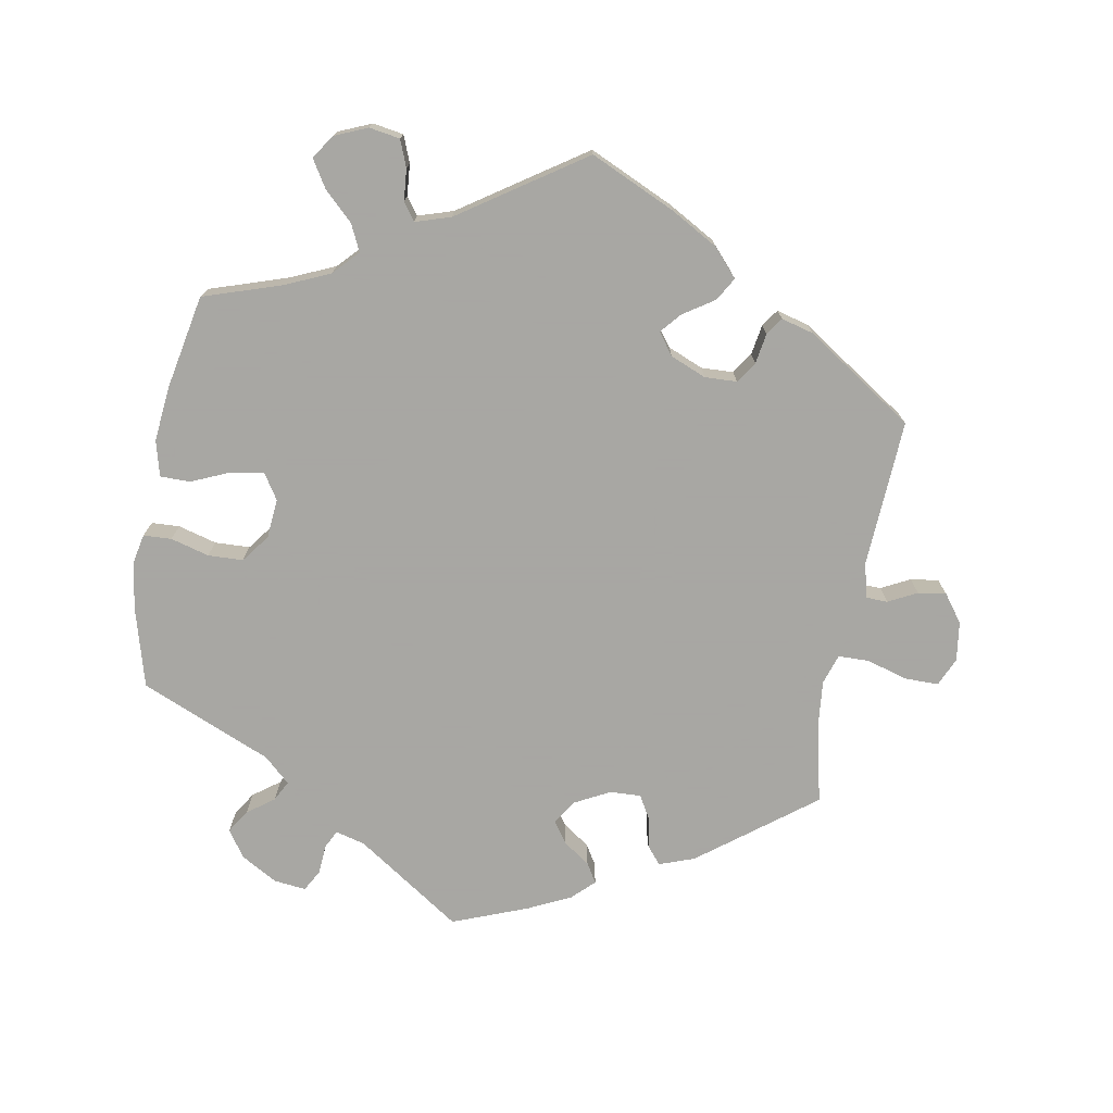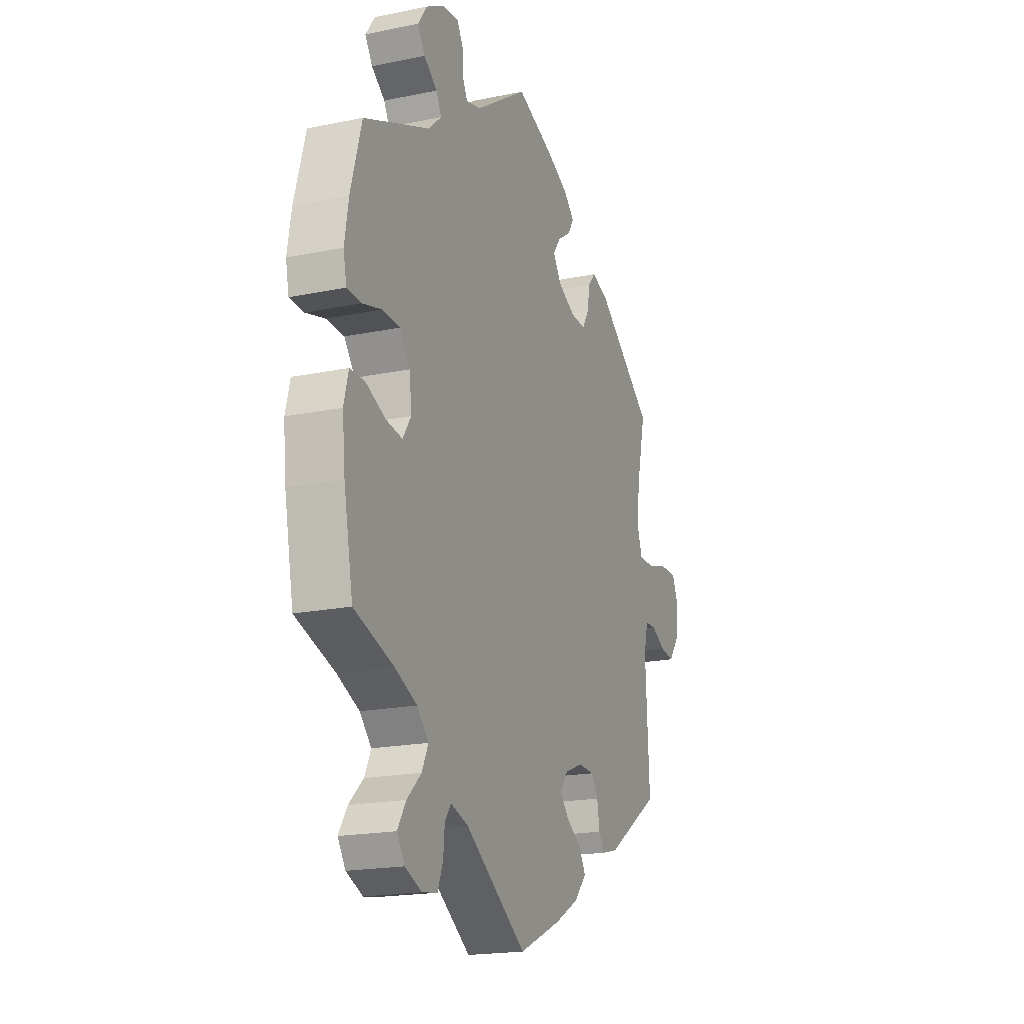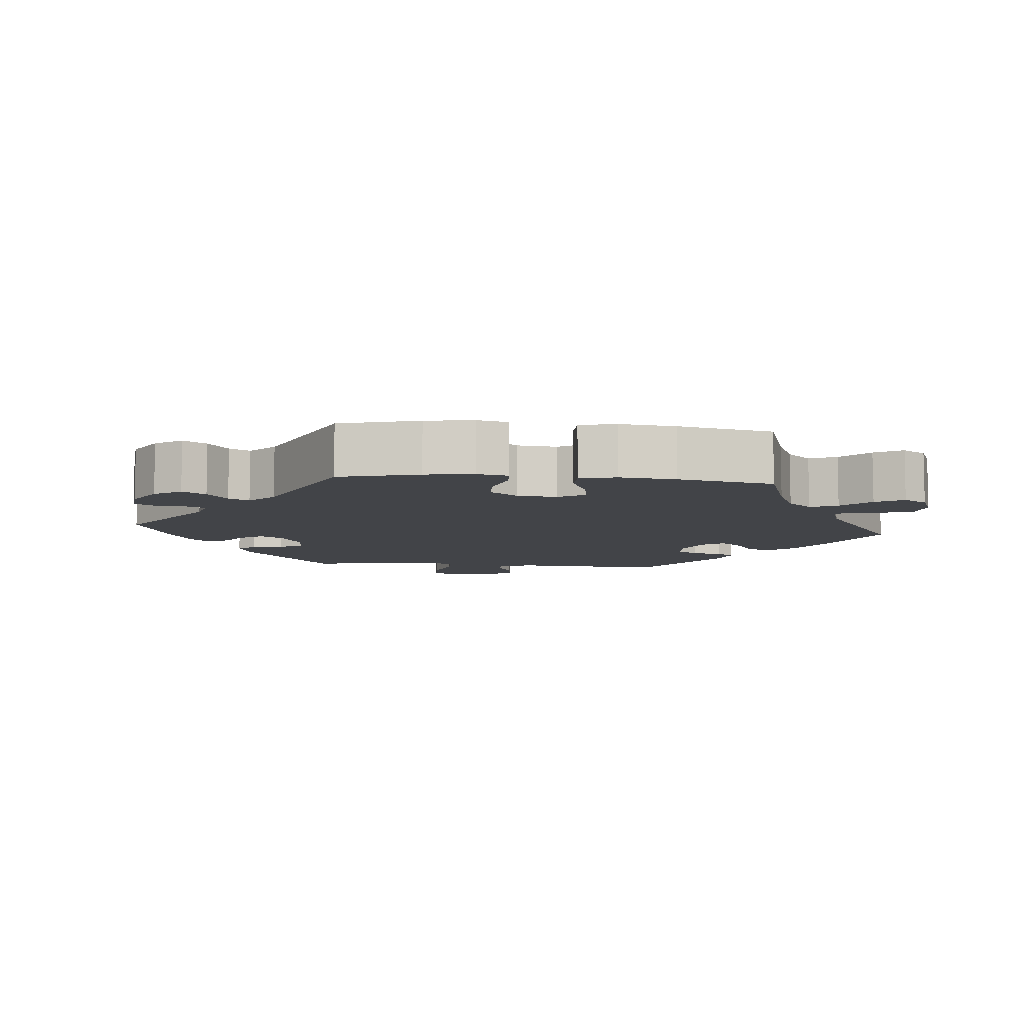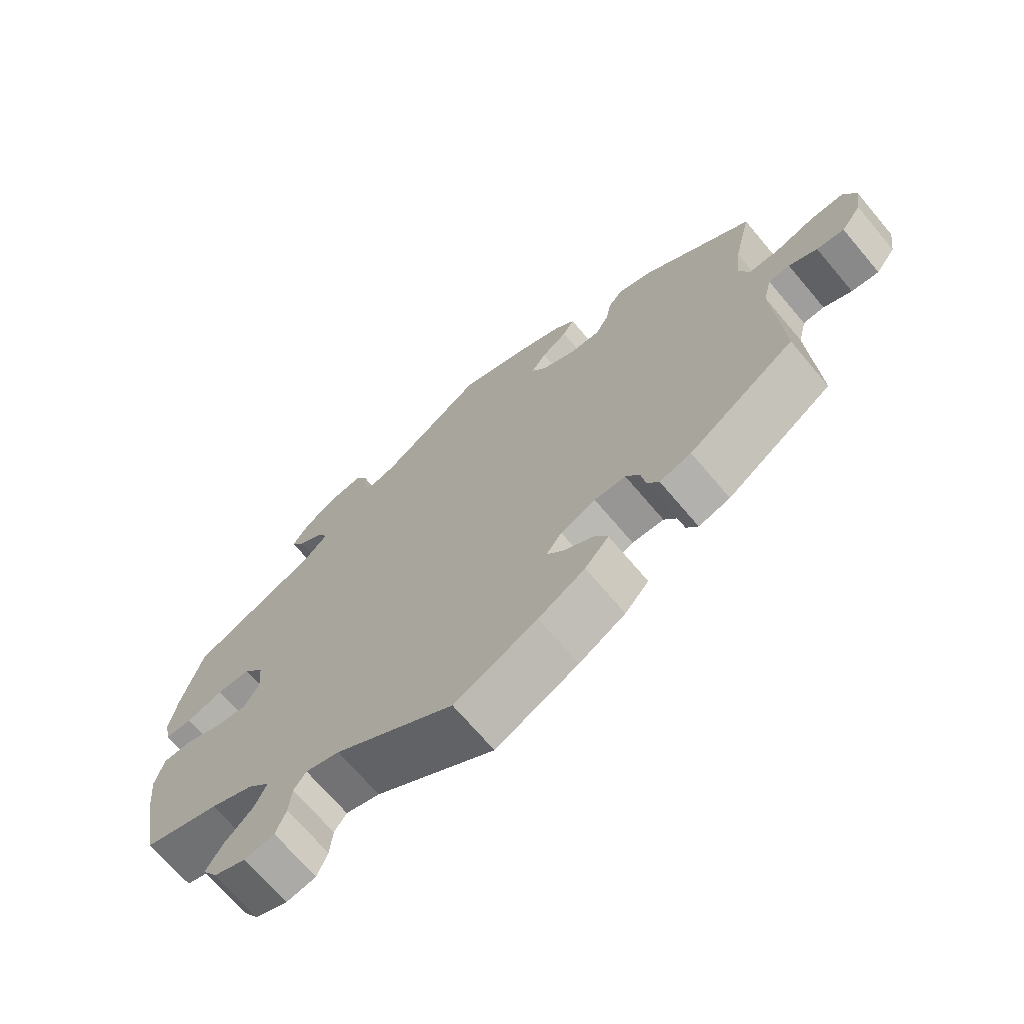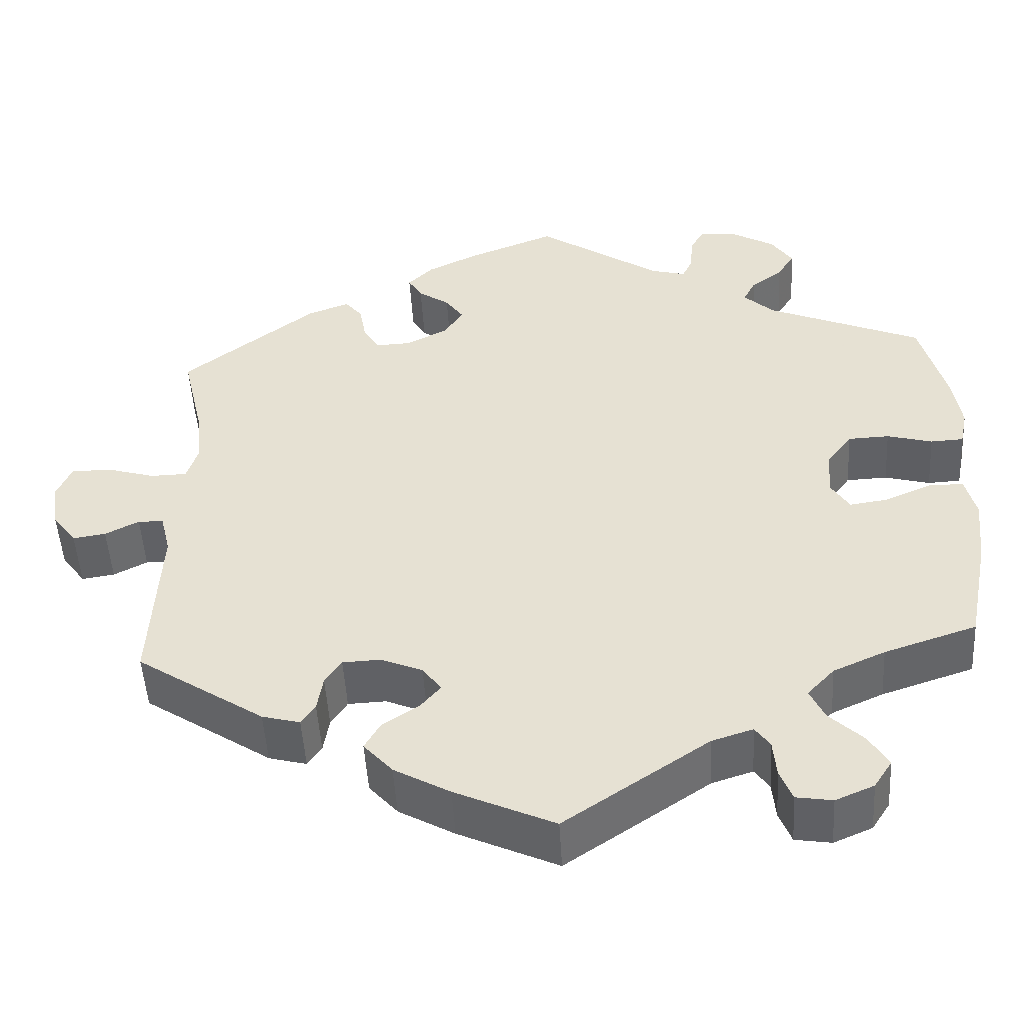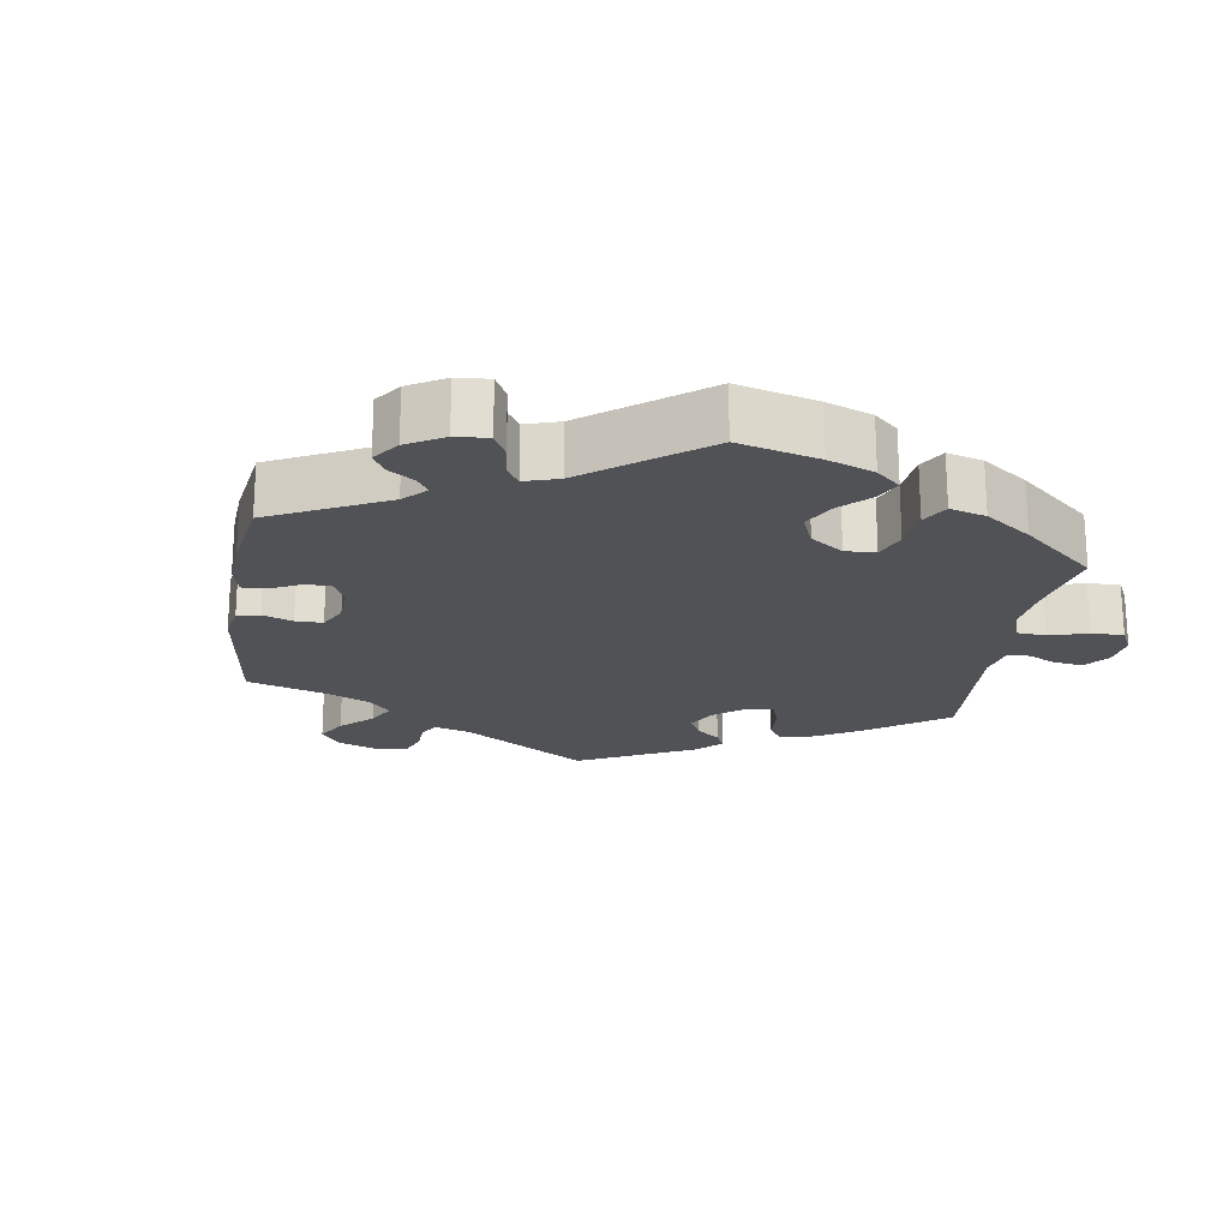
<metadata>
{"format":"obj","ext":"obj","renderer":"f3d","projection":"perspective","resolution":1024,"background":"white","views":[{"elev":-74.4,"azim":169.7,"up":"+Y"},{"elev":-19.1,"azim":111.3,"up":"+Z"},{"elev":-7.9,"azim":84.0,"up":"+Y"},{"elev":-69.7,"azim":-139.8,"up":"+Z"},{"elev":-49.6,"azim":3.3,"up":"+Z"},{"elev":-20.8,"azim":51.1,"up":"+Y"}]}
</metadata>
<code>
v -0.338 0.07 0.413
v -0.288 0.07 0.431
v -0.267 0.07 0.406
v -0.259 0.07 0.362
v -0.24 0.07 0.329
v -0.196 0.07 0.331
v -0.146 0.07 0.357
v -0.123 0.07 0.392
v -0.145 0.07 0.423
v -0.183 0.07 0.449
v -0.2 0.07 0.477
v -0.169 0.07 0.507
v -0.109 0.07 0.536
v -0.001 0.07 0.578
v 0.15 0.07 0.477
v 0.192 0.07 0.466
v 0.205 0.07 0.492
v 0.208 0.07 0.535
v 0.225 0.07 0.565
v 0.271 0.07 0.56
v 0.323 0.07 0.53
v 0.349 0.07 0.492
v 0.328 0.07 0.459
v 0.29 0.07 0.431
v 0.275 0.07 0.402
v 0.312 0.07 0.368
v 0.5 0.07 0.289
v 0.531 0.07 0.177
v 0.542 0.07 0.109
v 0.533 0.07 0.065
v 0.493 0.07 0.063
v 0.438 0.07 0.078
v 0.388 0.07 0.076
v 0.358 0.07 0.036
v 0.353 0.07 -0.02
v 0.376 0.07 -0.056
v 0.423 0.07 -0.049
v 0.478 0.07 -0.025
v 0.521 0.07 -0.025
v 0.534 0.07 -0.076
v 0.526 0.07 -0.155
v 0.5 0.07 -0.289
v 0.388 0.07 -0.326
v 0.325 0.07 -0.354
v 0.292 0.07 -0.389
v 0.31 0.07 -0.427
v 0.351 0.07 -0.466
v 0.375 0.07 -0.505
v 0.353 0.07 -0.539
v 0.306 0.07 -0.559
v 0.262 0.07 -0.552
v 0.247 0.07 -0.514
v 0.243 0.07 -0.469
v 0.225 0.07 -0.444
v 0.175 0.07 -0.46
v 0 0.07 -0.578
v -0.121 0.07 -0.523
v -0.189 0.07 -0.485
v -0.224 0.07 -0.446
v -0.205 0.07 -0.413
v -0.161 0.07 -0.384
v -0.136 0.07 -0.355
v -0.159 0.07 -0.324
v -0.21 0.07 -0.303
v -0.256 0.07 -0.305
v -0.276 0.07 -0.335
v -0.283 0.07 -0.378
v -0.3 0.07 -0.403
v -0.346 0.07 -0.391
v -0.501 0.07 -0.289
v -0.49 0.07 -0.079
v -0.502 0.07 -0.029
v -0.533 0.07 -0.028
v -0.574 0.07 -0.049
v -0.614 0.07 -0.055
v -0.643 0.07 -0.016
v -0.651 0.07 0.04
v -0.633 0.07 0.081
v -0.584 0.07 0.081
v -0.526 0.07 0.064
v -0.482 0.07 0.065
v -0.468 0.07 0.108
v -0.475 0.07 0.175
v -0.501 0.07 0.288
v -0.338 0 0.413
v -0.288 0 0.431
v -0.267 0 0.406
v -0.259 0 0.362
v -0.24 0 0.329
v -0.196 0 0.331
v -0.146 0 0.357
v -0.123 0 0.392
v -0.145 0 0.423
v -0.183 0 0.449
v -0.2 0 0.477
v -0.169 0 0.507
v -0.109 0 0.536
v -0.001 0 0.578
v 0.15 0 0.477
v 0.192 0 0.466
v 0.205 0 0.492
v 0.208 0 0.535
v 0.225 0 0.565
v 0.271 0 0.56
v 0.323 0 0.53
v 0.349 0 0.492
v 0.328 0 0.459
v 0.29 0 0.431
v 0.275 0 0.402
v 0.312 0 0.368
v 0.5 0 0.289
v 0.531 0 0.177
v 0.542 0 0.109
v 0.533 0 0.065
v 0.493 0 0.063
v 0.438 0 0.078
v 0.388 0 0.076
v 0.358 0 0.036
v 0.353 0 -0.02
v 0.376 0 -0.056
v 0.423 0 -0.049
v 0.478 0 -0.025
v 0.521 0 -0.025
v 0.534 0 -0.076
v 0.526 0 -0.155
v 0.5 0 -0.289
v 0.388 0 -0.326
v 0.325 0 -0.354
v 0.292 0 -0.389
v 0.31 0 -0.427
v 0.351 0 -0.466
v 0.375 0 -0.505
v 0.353 0 -0.539
v 0.306 0 -0.559
v 0.262 0 -0.552
v 0.247 0 -0.514
v 0.243 0 -0.469
v 0.225 0 -0.444
v 0.175 0 -0.46
v 0 0 -0.578
v -0.121 0 -0.523
v -0.189 0 -0.485
v -0.224 0 -0.446
v -0.205 0 -0.413
v -0.161 0 -0.384
v -0.136 0 -0.355
v -0.159 0 -0.324
v -0.21 0 -0.303
v -0.256 0 -0.305
v -0.276 0 -0.335
v -0.283 0 -0.378
v -0.3 0 -0.403
v -0.346 0 -0.391
v -0.501 0 -0.289
v -0.49 0 -0.079
v -0.502 0 -0.029
v -0.533 0 -0.028
v -0.574 0 -0.049
v -0.614 0 -0.055
v -0.643 0 -0.016
v -0.651 0 0.04
v -0.633 0 0.081
v -0.584 0 0.081
v -0.526 0 0.064
v -0.482 0 0.065
v -0.468 0 0.108
v -0.475 0 0.175
v -0.501 0 0.288
f 83 84 1 2
f 82 83 2 3
f 81 82 3 4
f 77 78 79 80
f 77 80 81
f 76 77 81
f 73 74 75 76
f 72 73 76 81
f 71 72 81 4
f 66 67 68 69
f 65 66 69 70
f 64 65 70 71
f 58 59 60 61
f 58 61 62
f 55 56 57 58
f 54 55 58 62
f 50 51 52 53
f 48 49 50 53
f 46 47 48 53
f 45 46 53 54
f 44 45 54 62
f 40 41 42 43
f 37 38 39 40
f 36 37 40 43
f 35 36 43 44
f 29 30 31 32
f 29 32 33
f 26 27 28 29
f 25 26 29 33
f 21 22 23 24
f 21 24 25
f 20 21 25
f 17 18 19 20
f 16 17 20 25
f 15 16 25 33
f 9 10 11 12
f 8 9 12 13
f 64 71 4 5
f 63 64 5 6
f 35 44 62 63
f 34 35 63 6
f 33 34 6 7
f 15 33 7 8
f 8 13 14 15
f 86 85 168 167
f 87 86 167 166
f 88 87 166 165
f 164 163 162 161
f 165 164 161
f 165 161 160
f 160 159 158 157
f 165 160 157 156
f 88 165 156 155
f 153 152 151 150
f 154 153 150 149
f 155 154 149 148
f 145 144 143 142
f 146 145 142
f 142 141 140 139
f 146 142 139 138
f 137 136 135 134
f 137 134 133 132
f 137 132 131 130
f 138 137 130 129
f 146 138 129 128
f 127 126 125 124
f 124 123 122 121
f 127 124 121 120
f 128 127 120 119
f 116 115 114 113
f 117 116 113
f 113 112 111 110
f 117 113 110 109
f 108 107 106 105
f 109 108 105
f 109 105 104
f 104 103 102 101
f 109 104 101 100
f 117 109 100 99
f 96 95 94 93
f 97 96 93 92
f 89 88 155 148
f 90 89 148 147
f 147 146 128 119
f 90 147 119 118
f 91 90 118 117
f 92 91 117 99
f 99 98 97 92
f 1 85 86 2
f 2 86 87 3
f 3 87 88 4
f 4 88 89 5
f 5 89 90 6
f 6 90 91 7
f 7 91 92 8
f 8 92 93 9
f 9 93 94 10
f 10 94 95 11
f 11 95 96 12
f 12 96 97 13
f 13 97 98 14
f 14 98 99 15
f 15 99 100 16
f 16 100 101 17
f 17 101 102 18
f 18 102 103 19
f 19 103 104 20
f 20 104 105 21
f 21 105 106 22
f 22 106 107 23
f 23 107 108 24
f 24 108 109 25
f 25 109 110 26
f 26 110 111 27
f 27 111 112 28
f 28 112 113 29
f 29 113 114 30
f 30 114 115 31
f 31 115 116 32
f 32 116 117 33
f 33 117 118 34
f 34 118 119 35
f 35 119 120 36
f 36 120 121 37
f 37 121 122 38
f 38 122 123 39
f 39 123 124 40
f 40 124 125 41
f 41 125 126 42
f 42 126 127 43
f 43 127 128 44
f 44 128 129 45
f 45 129 130 46
f 46 130 131 47
f 47 131 132 48
f 48 132 133 49
f 49 133 134 50
f 50 134 135 51
f 51 135 136 52
f 52 136 137 53
f 53 137 138 54
f 54 138 139 55
f 55 139 140 56
f 56 140 141 57
f 57 141 142 58
f 58 142 143 59
f 59 143 144 60
f 60 144 145 61
f 61 145 146 62
f 62 146 147 63
f 63 147 148 64
f 64 148 149 65
f 65 149 150 66
f 66 150 151 67
f 67 151 152 68
f 68 152 153 69
f 69 153 154 70
f 70 154 155 71
f 71 155 156 72
f 72 156 157 73
f 73 157 158 74
f 74 158 159 75
f 75 159 160 76
f 76 160 161 77
f 77 161 162 78
f 78 162 163 79
f 79 163 164 80
f 80 164 165 81
f 81 165 166 82
f 82 166 167 83
f 83 167 168 84
f 84 168 85 1

</code>
